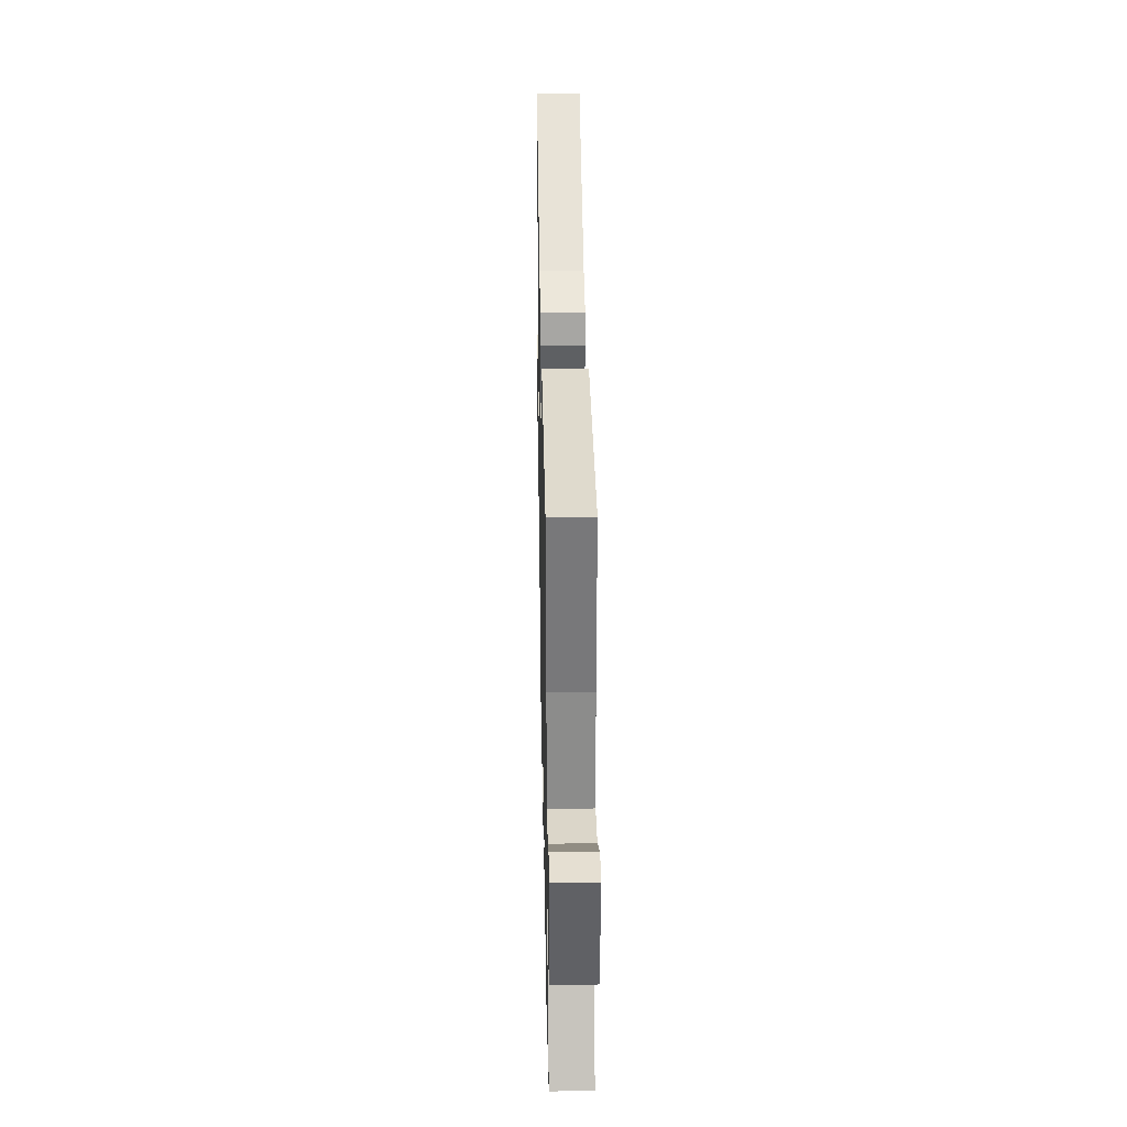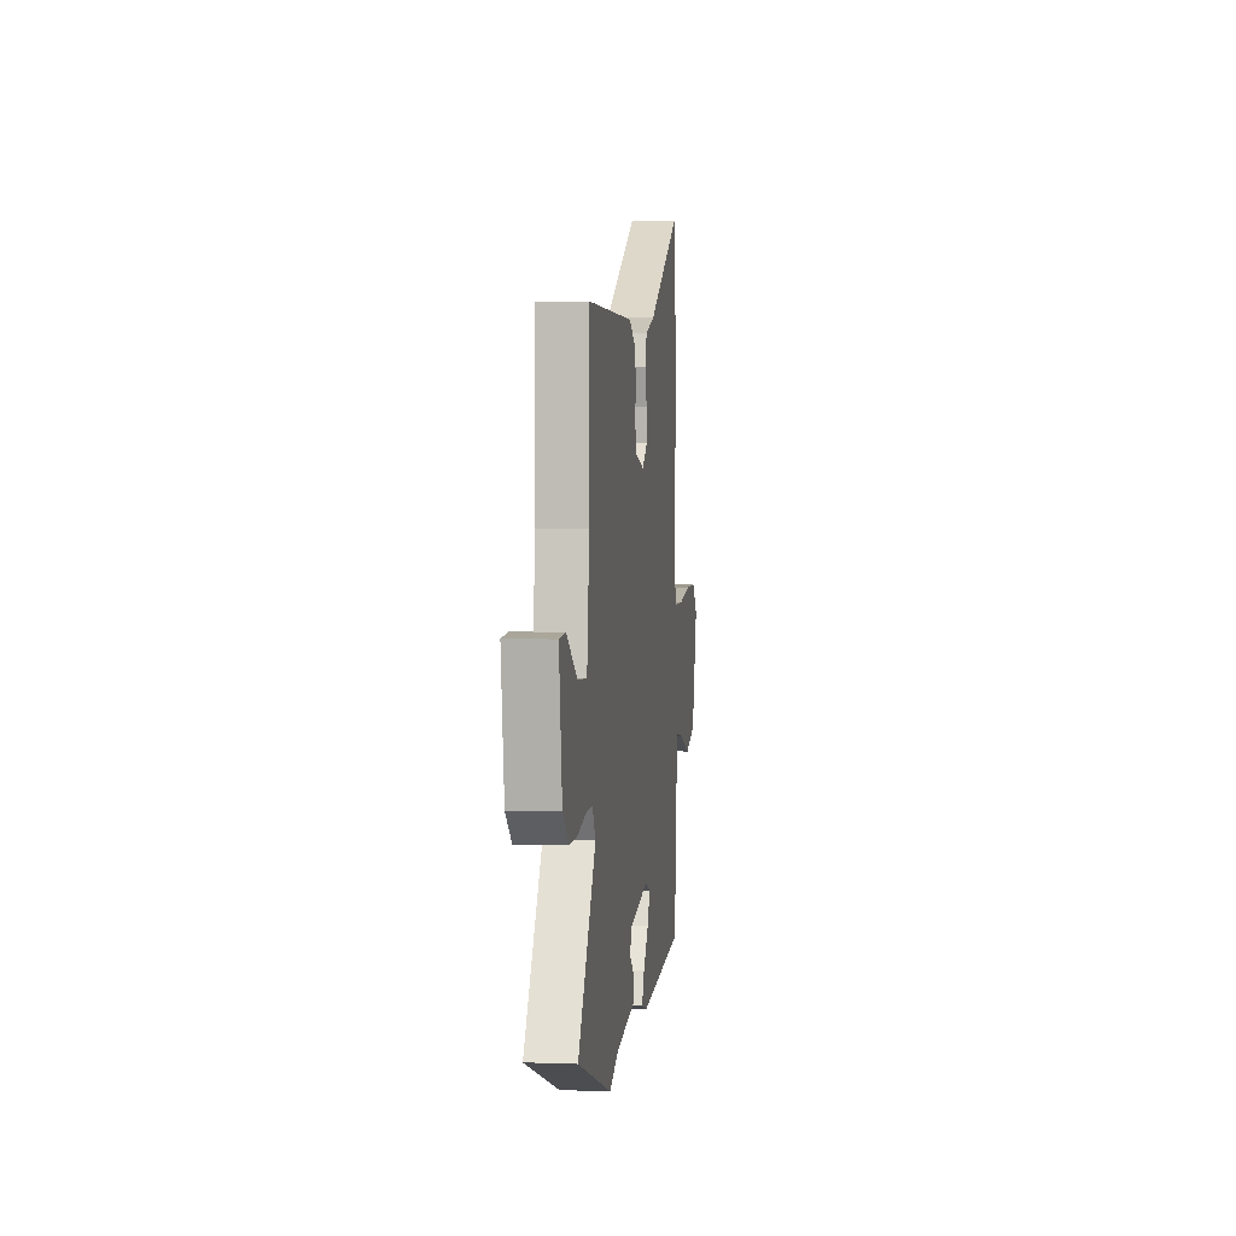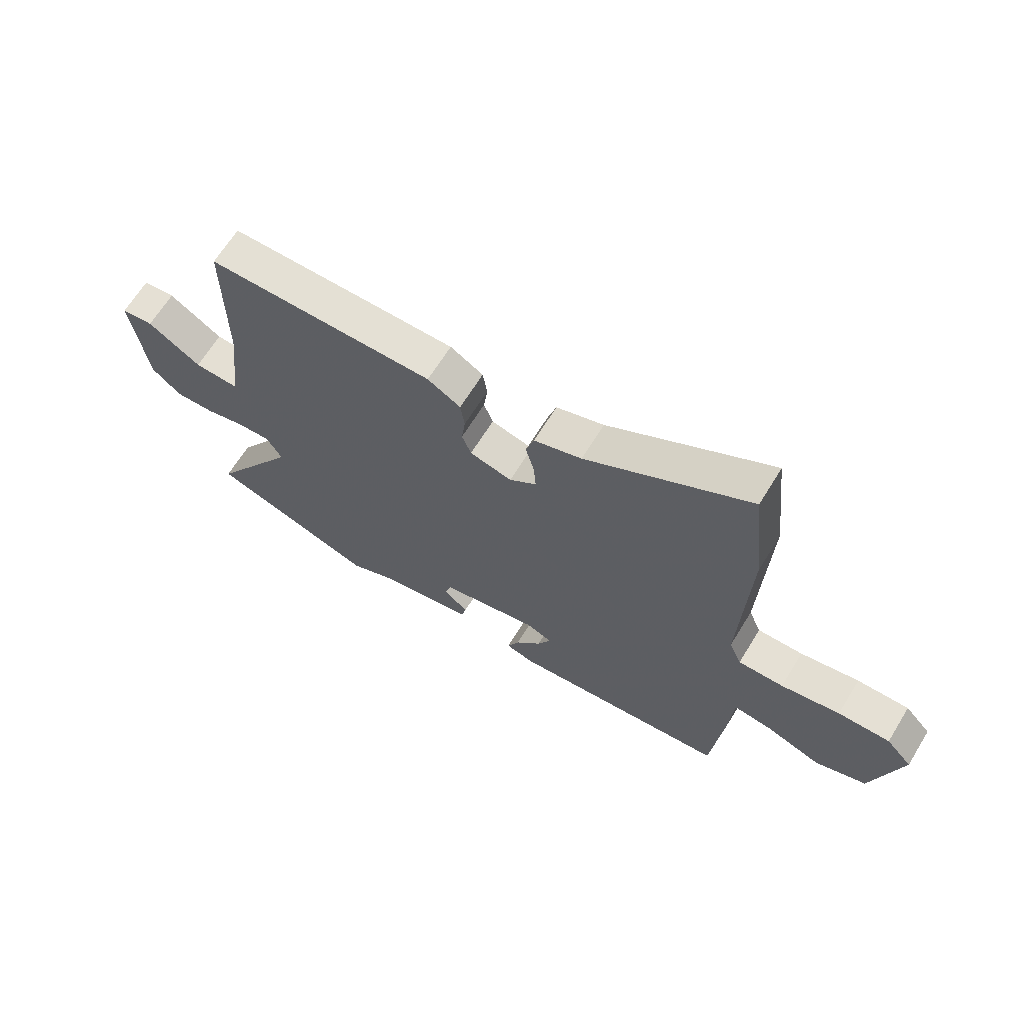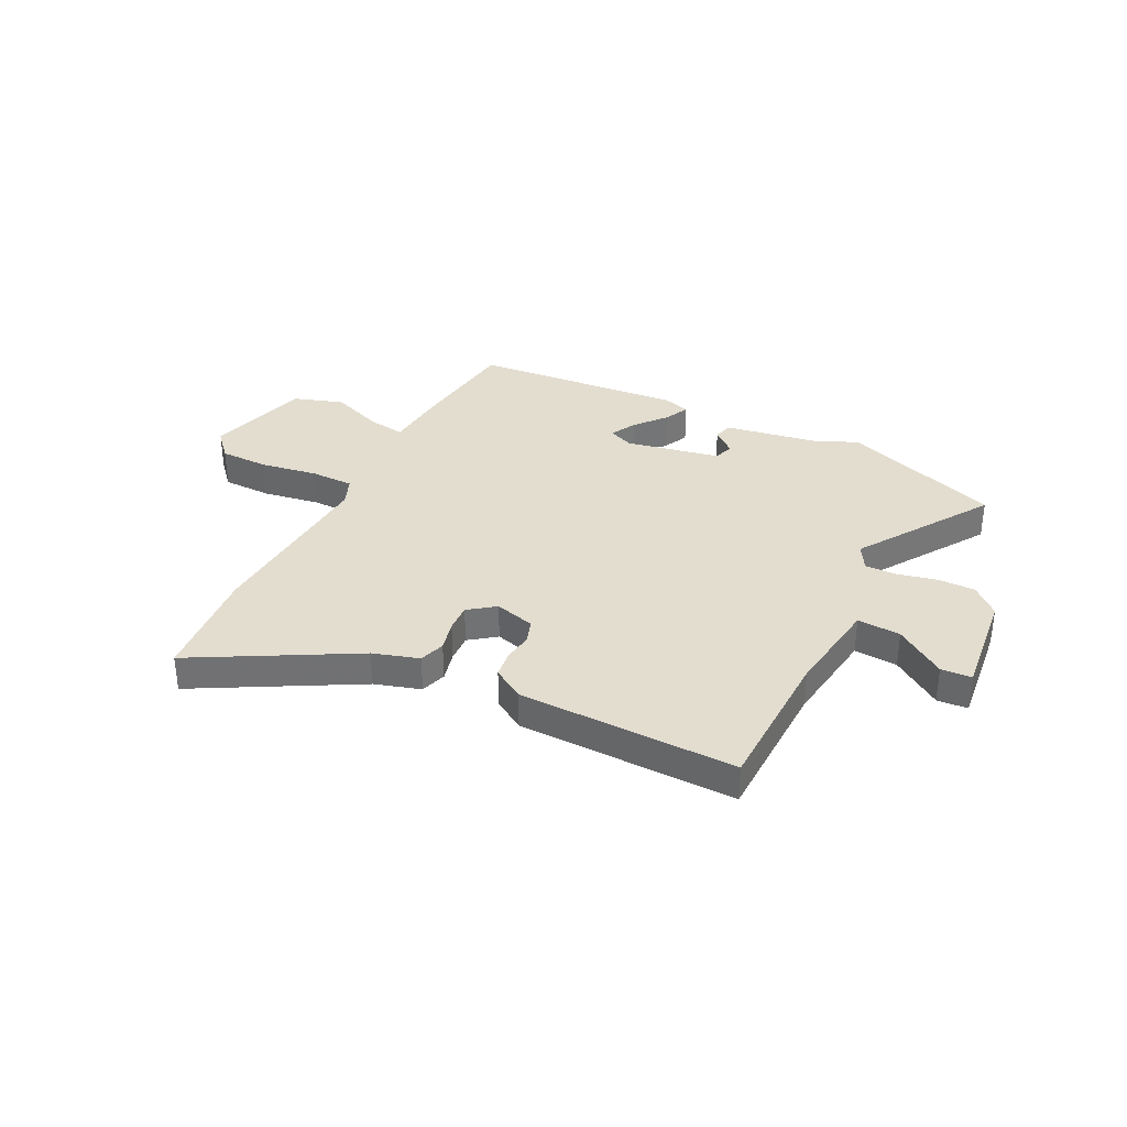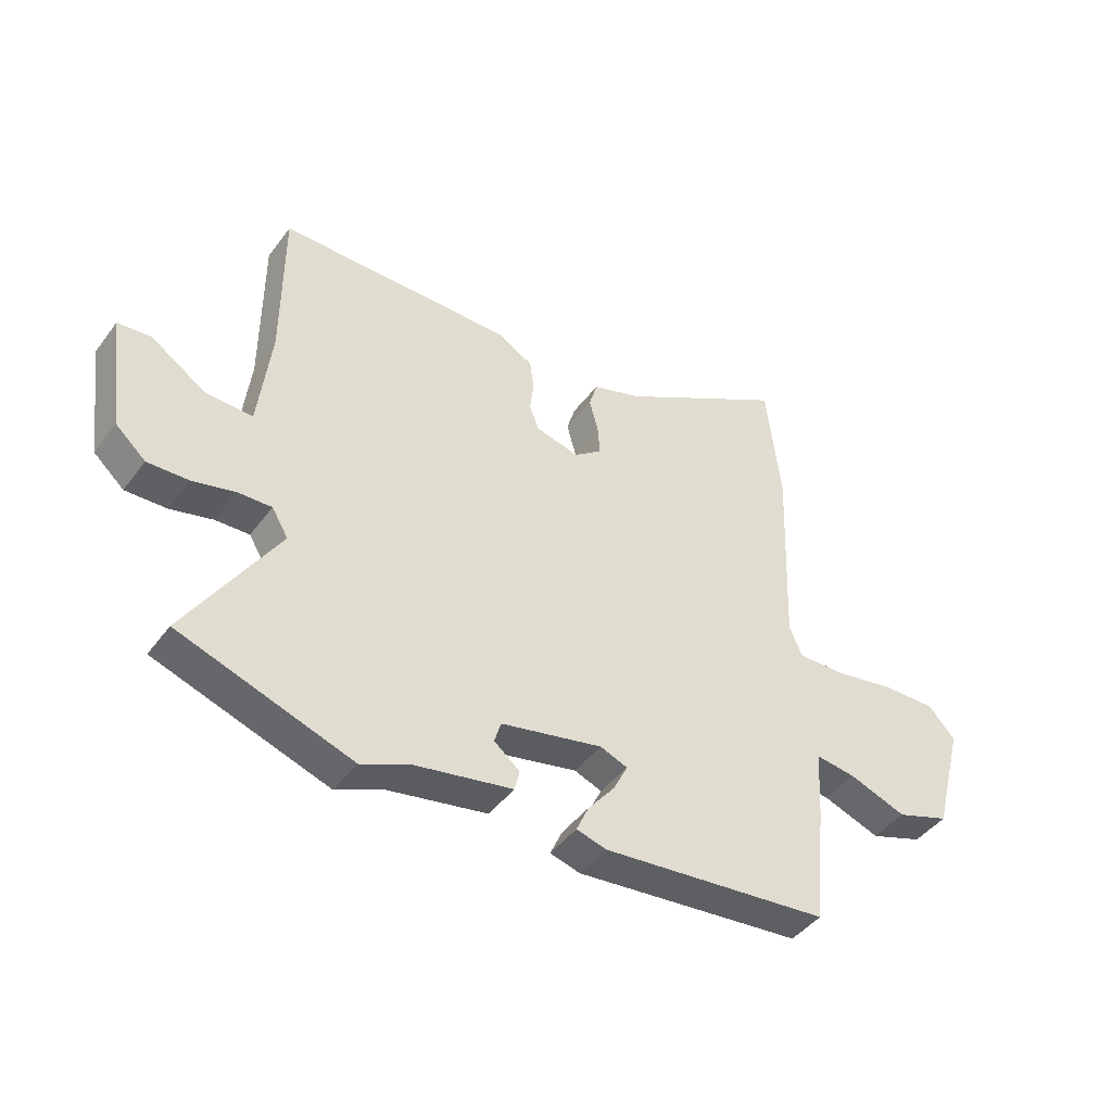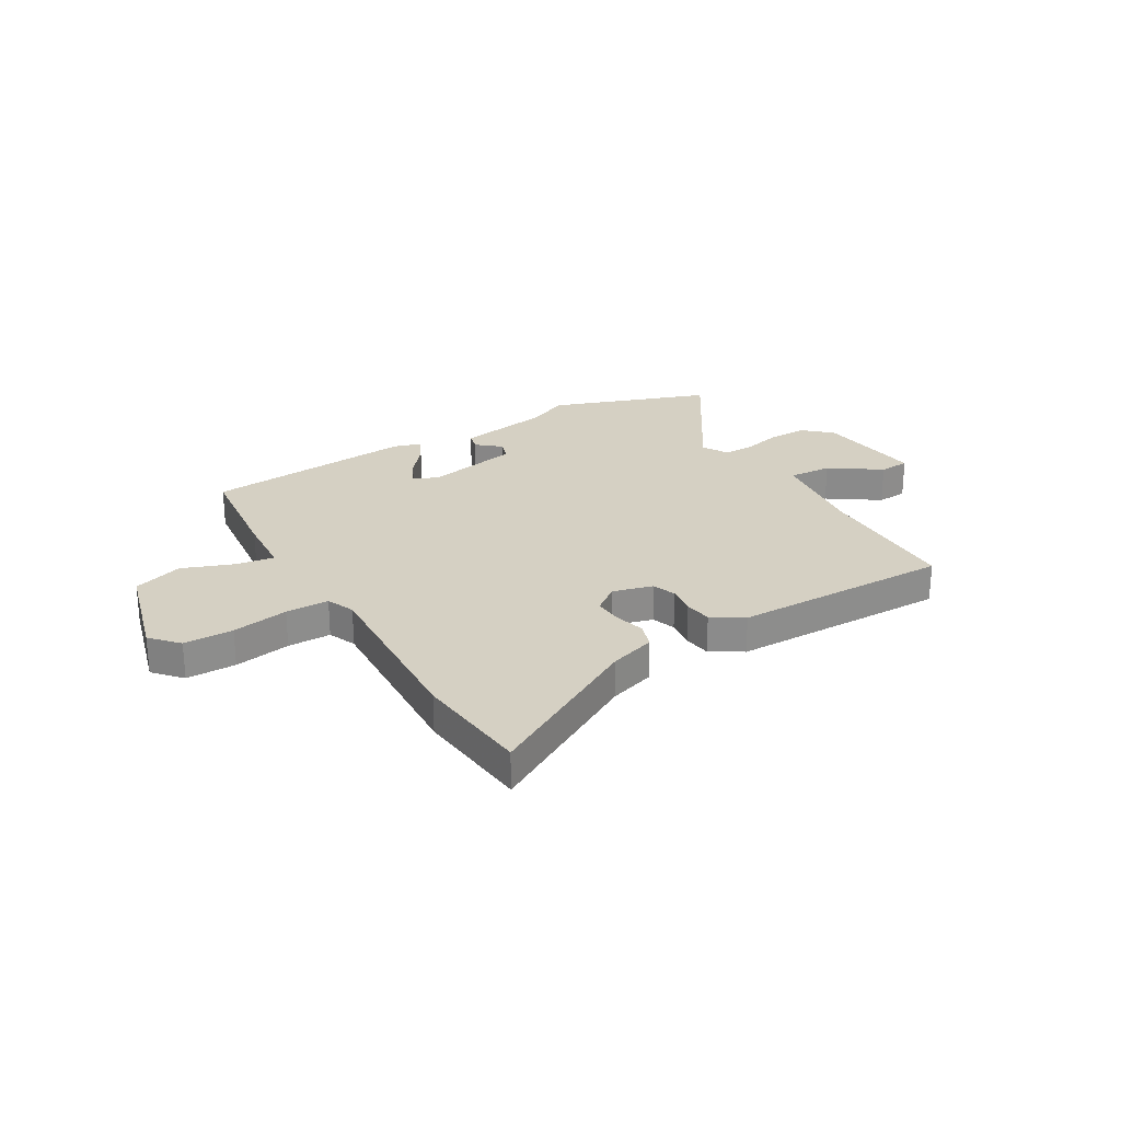
<metadata>
{"format":"obj","ext":"obj","renderer":"f3d","projection":"perspective","resolution":1024,"background":"white","views":[{"elev":32.6,"azim":88.9,"up":"+Z"},{"elev":3.0,"azim":97.3,"up":"+Z"},{"elev":66.0,"azim":-148.4,"up":"+Z"},{"elev":34.9,"azim":27.8,"up":"+Y"},{"elev":-44.1,"azim":146.1,"up":"+Z"},{"elev":26.0,"azim":-29.9,"up":"+Y"}]}
</metadata>
<code>
v -0.503 0.07 0.474
v -0.478 0.07 0.699
v -0.176 0.07 0.524
v -0.088 0.07 0.495
v -0.073 0.07 0.445
v -0.089 0.07 0.386
v -0.093 0.07 0.332
v -0.043 0.07 0.293
v 0.035 0.07 0.313
v 0.052 0.07 0.358
v 0.045 0.07 0.414
v 0.053 0.07 0.467
v 0.114 0.07 0.504
v 0.536 0.07 0.503
v 0.536 0.07 0.215
v 0.558 0.07 0.025
v 0.642 0.07 0.029
v 0.74 0.07 0.094
v 0.799 0.07 0.089
v 0.771 0.07 -0.119
v 0.717 0.07 -0.167
v 0.644 0.07 -0.165
v 0.568 0.07 -0.146
v 0.508 0.07 -0.144
v 0.479 0.07 -0.193
v 0.641 0.07 -0.452
v 0.333 0.07 -0.557
v 0.248 0.07 -0.519
v 0.072 0.07 -0.486
v 0.063 0.07 -0.449
v 0.109 0.07 -0.411
v 0.097 0.07 -0.372
v -0.084 0.07 -0.333
v -0.133 0.07 -0.352
v -0.108 0.07 -0.403
v -0.06 0.07 -0.463
v -0.038 0.07 -0.512
v -0.091 0.07 -0.527
v -0.498 0.07 -0.486
v -0.52 0.07 -0.266
v -0.527 0.07 -0.149
v -0.599 0.07 -0.159
v -0.701 0.07 -0.196
v -0.796 0.07 -0.163
v -0.849 0.07 0.038
v -0.801 0.07 0.09
v -0.705 0.07 0.089
v -0.596 0.07 0.069
v -0.512 0.07 0.068
v -0.489 0.07 0.122
v -0.503 0 0.474
v -0.478 0 0.699
v -0.176 0 0.524
v -0.088 0 0.495
v -0.073 0 0.445
v -0.089 0 0.386
v -0.093 0 0.332
v -0.043 0 0.293
v 0.035 0 0.313
v 0.052 0 0.358
v 0.045 0 0.414
v 0.053 0 0.467
v 0.114 0 0.504
v 0.536 0 0.503
v 0.536 0 0.215
v 0.558 0 0.025
v 0.642 0 0.029
v 0.74 0 0.094
v 0.799 0 0.089
v 0.771 0 -0.119
v 0.717 0 -0.167
v 0.644 0 -0.165
v 0.568 0 -0.146
v 0.508 0 -0.144
v 0.479 0 -0.193
v 0.641 0 -0.452
v 0.333 0 -0.557
v 0.248 0 -0.519
v 0.072 0 -0.486
v 0.063 0 -0.449
v 0.109 0 -0.411
v 0.097 0 -0.372
v -0.084 0 -0.333
v -0.133 0 -0.352
v -0.108 0 -0.403
v -0.06 0 -0.463
v -0.038 0 -0.512
v -0.091 0 -0.527
v -0.498 0 -0.486
v -0.52 0 -0.266
v -0.527 0 -0.149
v -0.599 0 -0.159
v -0.701 0 -0.196
v -0.796 0 -0.163
v -0.849 0 0.038
v -0.801 0 0.09
v -0.705 0 0.089
v -0.596 0 0.069
v -0.512 0 0.068
v -0.489 0 0.122
f 46 47 48
f 45 46 48
f 44 45 48
f 43 44 48
f 42 43 48
f 41 42 48 49
f 40 41 49
f 39 40 49
f 38 39 49
f 37 38 49
f 36 37 49
f 35 36 49
f 34 35 49 50
f 28 29 30 31
f 28 31 32
f 27 28 32
f 26 27 32
f 25 26 32
f 24 25 32 33
f 21 22 23
f 20 21 23
f 19 20 23
f 18 19 23
f 17 18 23
f 16 17 23 24
f 15 16 24 33
f 13 14 15
f 12 13 15
f 11 12 15
f 10 11 15
f 15 33 34
f 10 15 34
f 9 10 34
f 3 4 5 6
f 3 6 7
f 2 3 7
f 1 2 7
f 50 1 7 8
f 8 9 34 50
f 98 97 96
f 98 96 95
f 98 95 94
f 98 94 93
f 98 93 92
f 99 98 92 91
f 99 91 90
f 99 90 89
f 99 89 88
f 99 88 87
f 99 87 86
f 99 86 85
f 100 99 85 84
f 81 80 79 78
f 82 81 78
f 82 78 77
f 82 77 76
f 82 76 75
f 83 82 75 74
f 73 72 71
f 73 71 70
f 73 70 69
f 73 69 68
f 73 68 67
f 74 73 67 66
f 83 74 66 65
f 65 64 63
f 65 63 62
f 65 62 61
f 65 61 60
f 84 83 65
f 84 65 60
f 84 60 59
f 56 55 54 53
f 57 56 53
f 57 53 52
f 57 52 51
f 58 57 51 100
f 100 84 59 58
f 1 51 52 2
f 2 52 53 3
f 3 53 54 4
f 4 54 55 5
f 5 55 56 6
f 6 56 57 7
f 7 57 58 8
f 8 58 59 9
f 9 59 60 10
f 10 60 61 11
f 11 61 62 12
f 12 62 63 13
f 13 63 64 14
f 14 64 65 15
f 15 65 66 16
f 16 66 67 17
f 17 67 68 18
f 18 68 69 19
f 19 69 70 20
f 20 70 71 21
f 21 71 72 22
f 22 72 73 23
f 23 73 74 24
f 24 74 75 25
f 25 75 76 26
f 26 76 77 27
f 27 77 78 28
f 28 78 79 29
f 29 79 80 30
f 30 80 81 31
f 31 81 82 32
f 32 82 83 33
f 33 83 84 34
f 34 84 85 35
f 35 85 86 36
f 36 86 87 37
f 37 87 88 38
f 38 88 89 39
f 39 89 90 40
f 40 90 91 41
f 41 91 92 42
f 42 92 93 43
f 43 93 94 44
f 44 94 95 45
f 45 95 96 46
f 46 96 97 47
f 47 97 98 48
f 48 98 99 49
f 49 99 100 50
f 50 100 51 1

</code>
